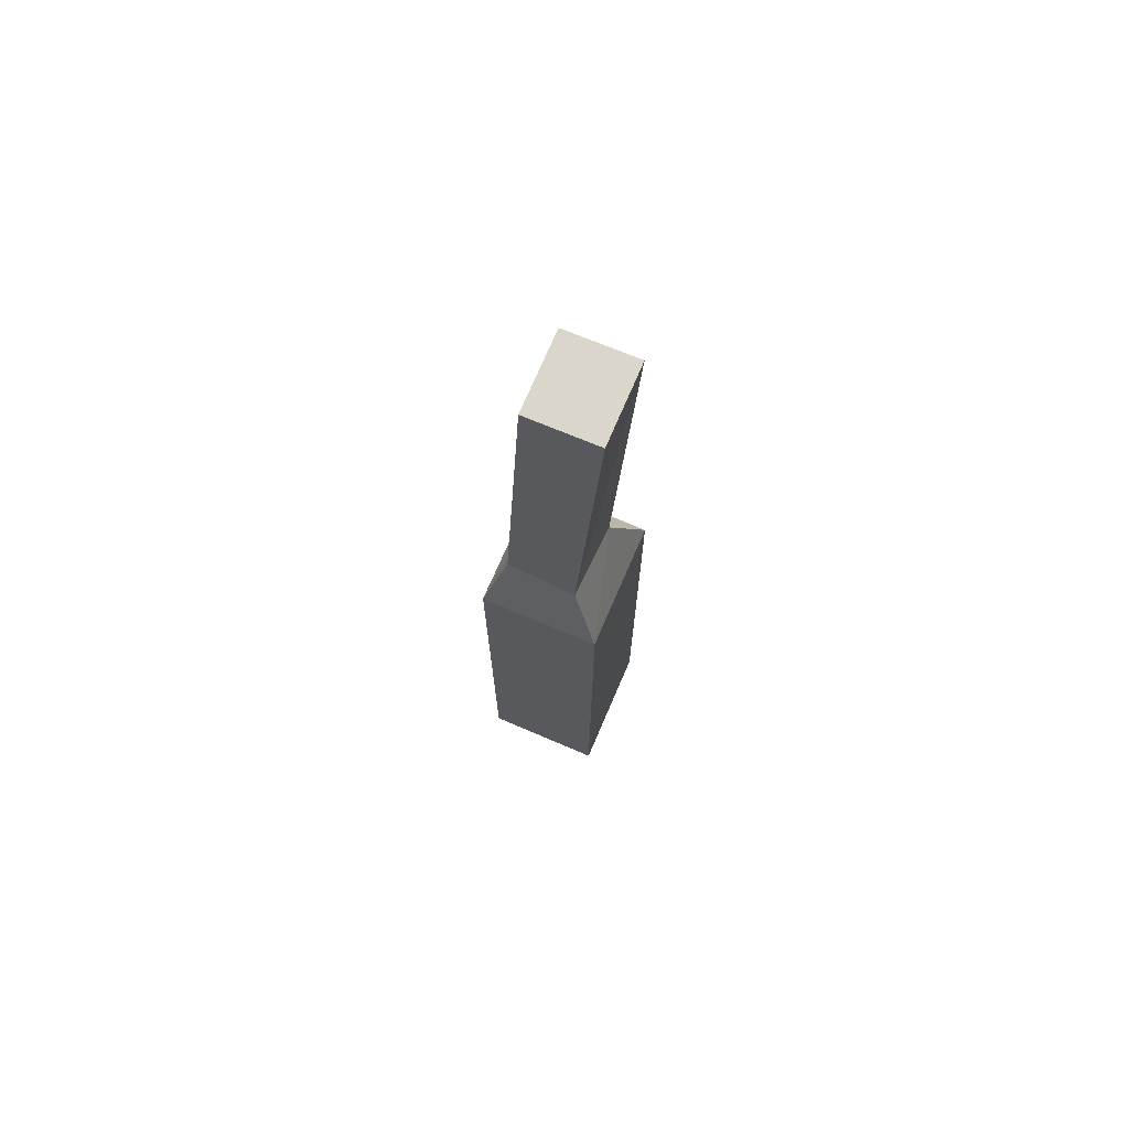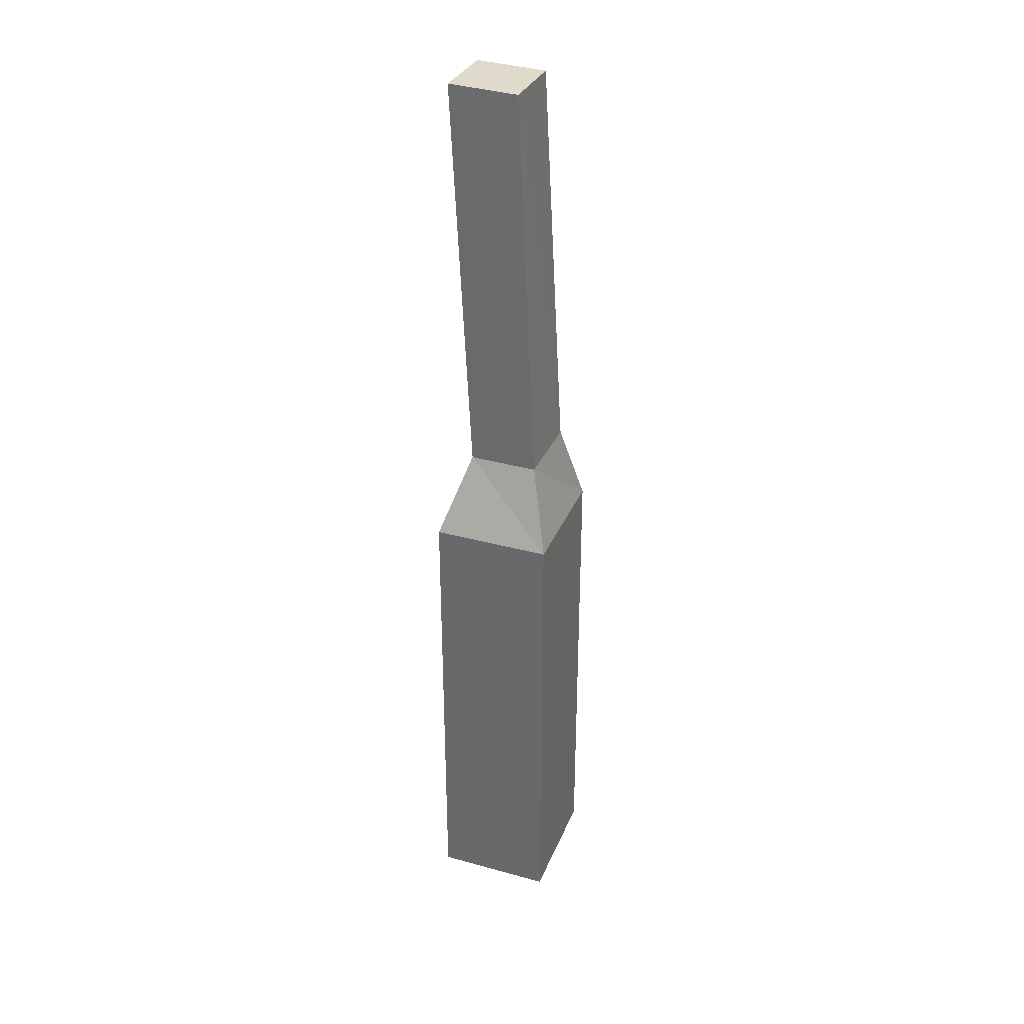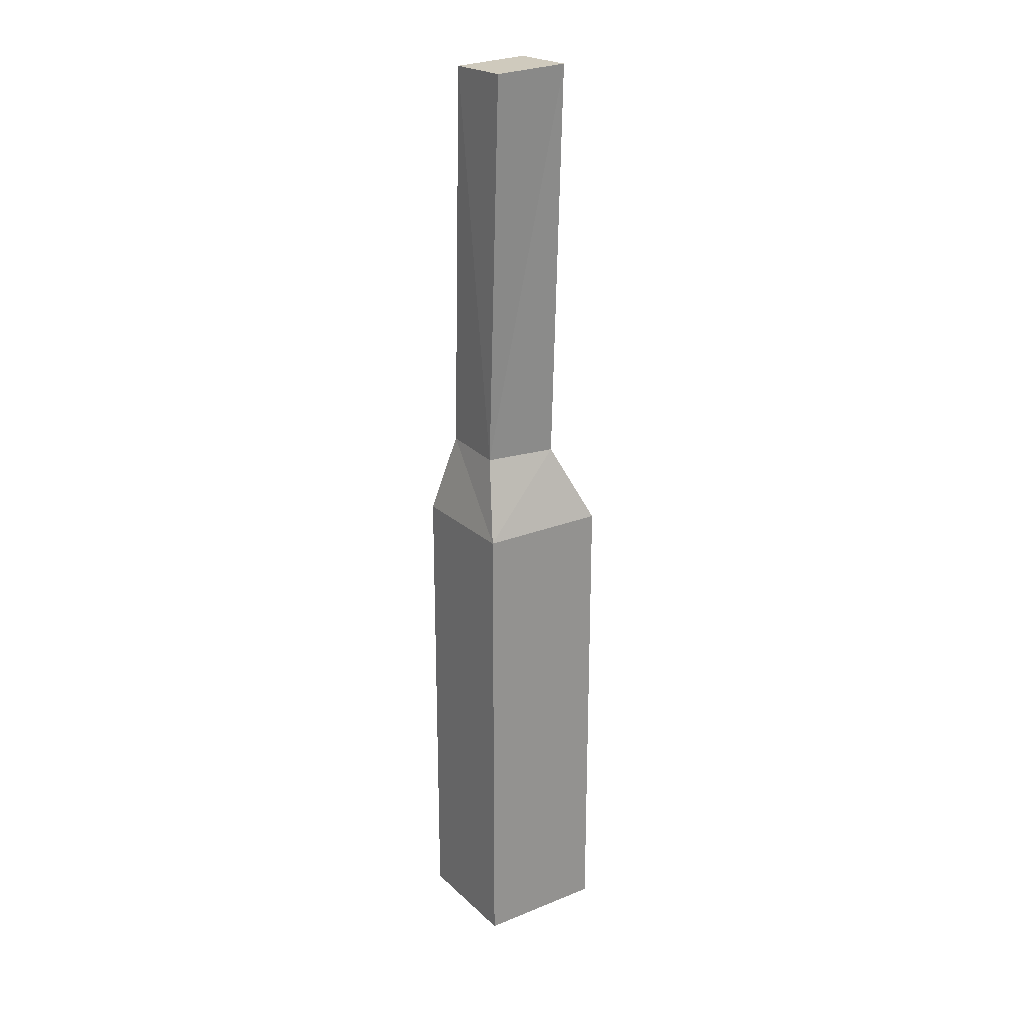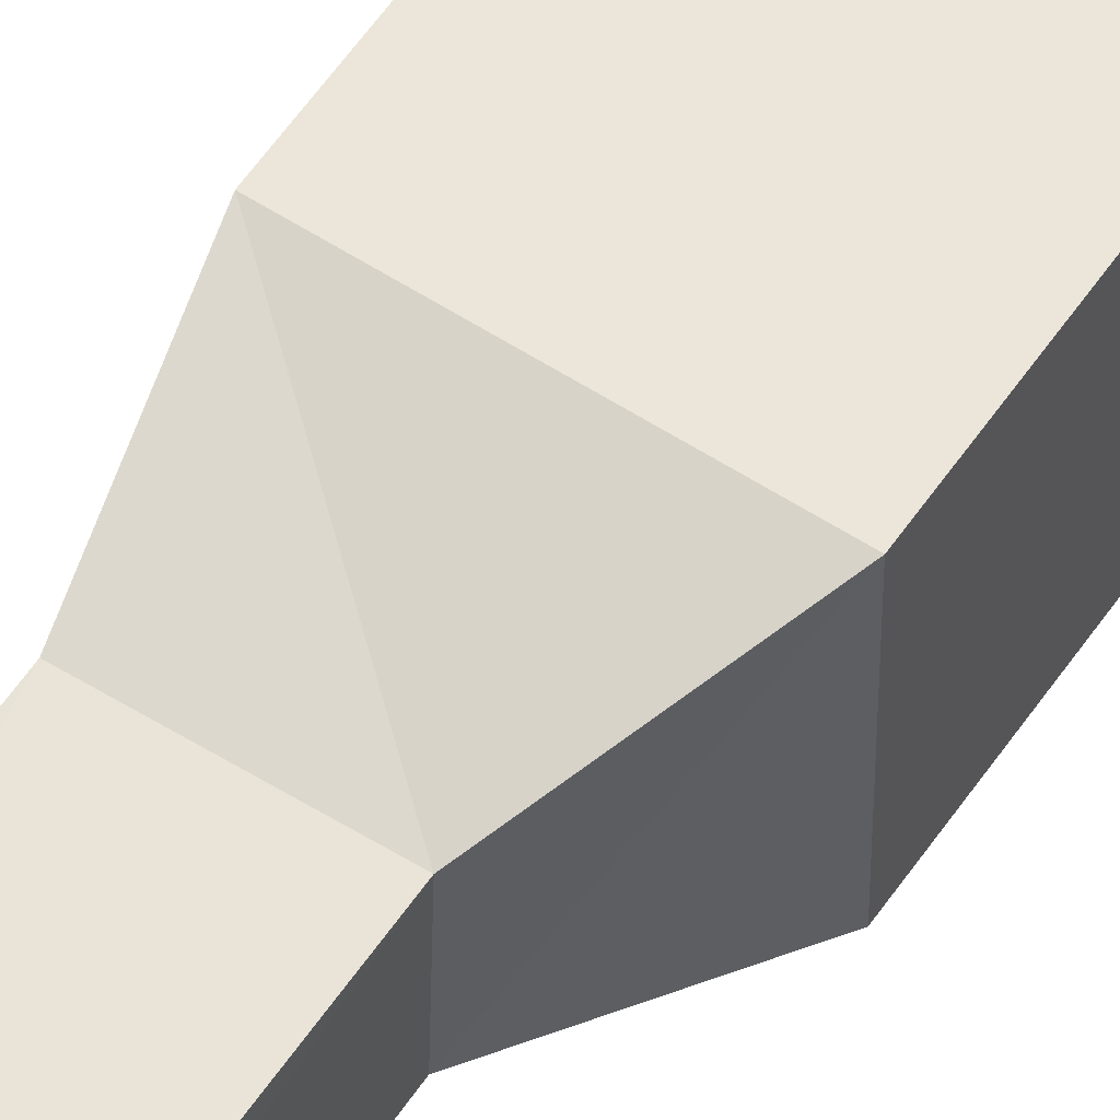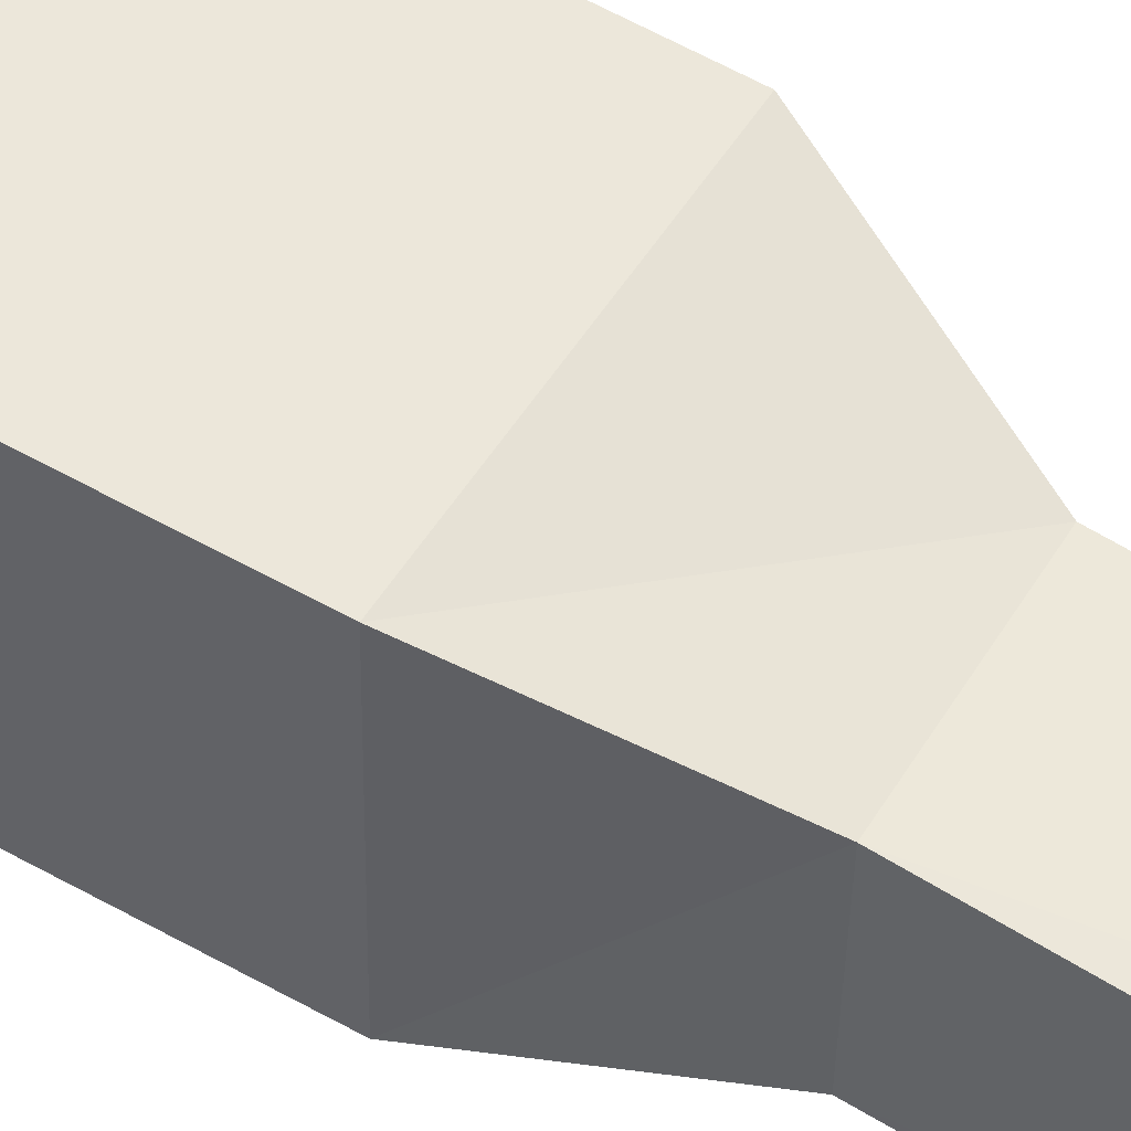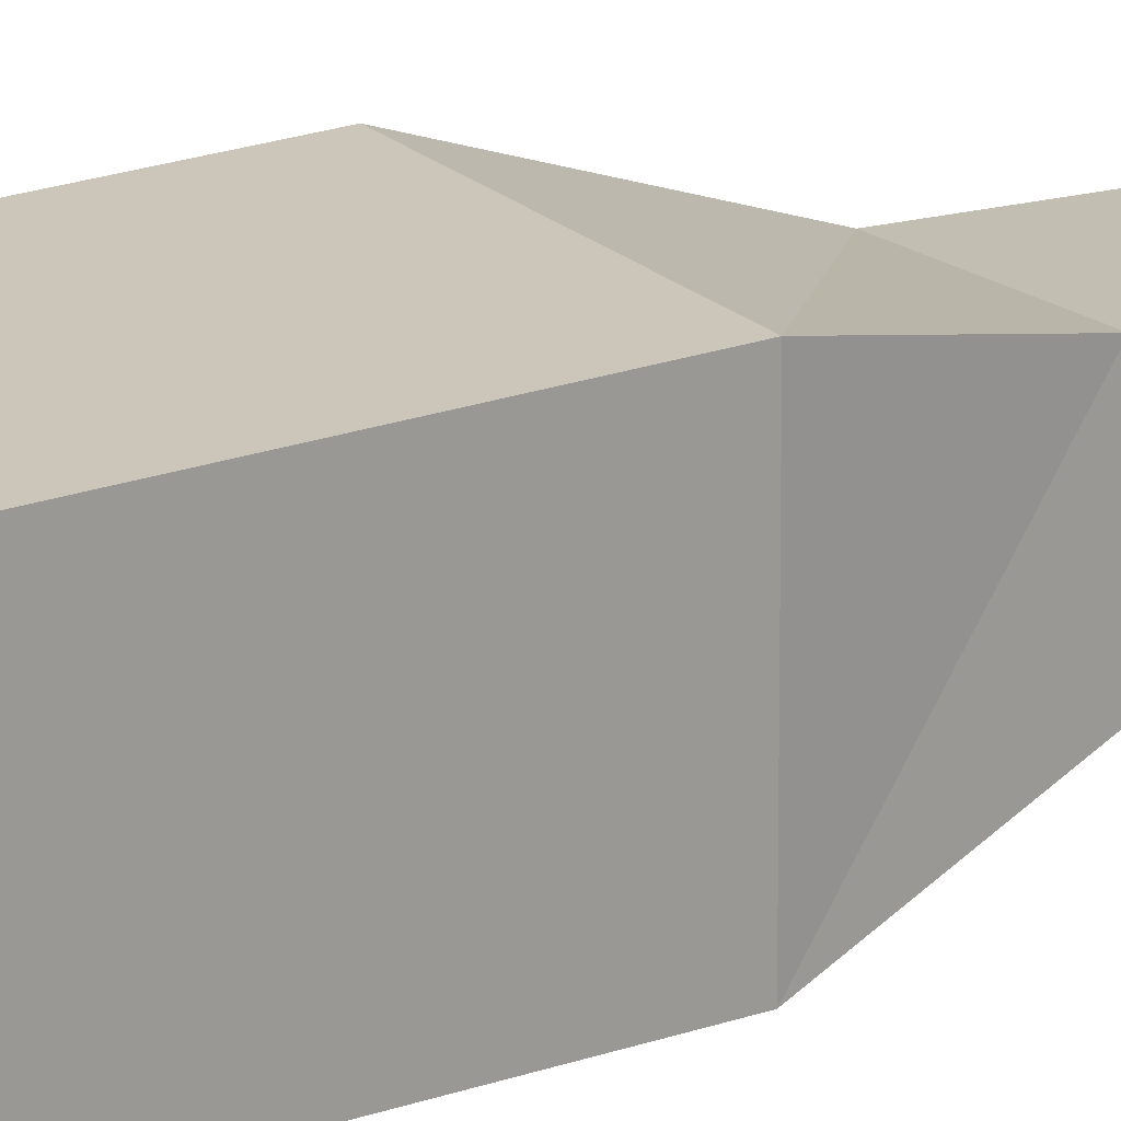
<metadata>
{"format":"obj","ext":"obj","renderer":"f3d","projection":"perspective","resolution":1024,"background":"white","views":[{"elev":71.5,"azim":113.2,"up":"+Y"},{"elev":34.2,"azim":-69.6,"up":"+Y"},{"elev":23.5,"azim":146.0,"up":"+Y"},{"elev":57.5,"azim":-146.1,"up":"+Z"},{"elev":53.5,"azim":121.7,"up":"+Z"},{"elev":20.9,"azim":56.9,"up":"+Z"}]}
</metadata>
<code>
v 1.858 0.005489 -3.06
v 1.858 0.005489 -2.94
v 1.858 -0.4845 -2.94
v 1.858 -0.4845 -3.06
v 1.728 -0.4845 -2.94
v 1.728 0.005489 -2.94
v 1.728 0.005489 -3.06
v 1.728 -0.4845 -3.06
v 1.858 -0.4845 -2.94
v 1.728 -0.4845 -2.94
v 1.728 -0.4845 -3.06
v 1.858 -0.4845 -3.06
v 1.84 0.08899 -2.961
v 1.858 0.005489 -2.94
v 1.858 0.005489 -3.06
v 1.728 -0.4845 -3.06
v 1.728 0.005489 -3.06
v 1.858 0.005489 -3.06
v 1.858 -0.4845 -3.06
v 1.858 0.005489 -2.94
v 1.728 0.005489 -2.94
v 1.728 -0.4845 -2.94
v 1.858 -0.4845 -2.94
v 1.764 0.0856 -2.964
v 1.728 0.005489 -2.94
v 1.858 0.005489 -2.94
v 1.766 0.08413 -3.035
v 1.728 0.005489 -3.06
v 1.728 0.005489 -2.94
v 1.766 0.08413 -3.035
v 1.858 0.005489 -3.06
v 1.728 0.005489 -3.06
v 1.847 0.4888 -2.985
v 1.84 0.08899 -2.961
v 1.843 0.08751 -3.032
v 1.858 0.005489 -3.06
v 1.843 0.08751 -3.032
v 1.84 0.08899 -2.961
v 1.766 0.08413 -3.035
v 1.843 0.08751 -3.032
v 1.858 0.005489 -3.06
v 1.858 0.005489 -2.94
v 1.84 0.08899 -2.961
v 1.764 0.0856 -2.964
v 1.728 0.005489 -2.94
v 1.764 0.0856 -2.964
v 1.766 0.08413 -3.035
v 1.77 0.4917 -2.985
v 1.764 0.0856 -2.964
v 1.84 0.08899 -2.961
v 1.77 0.4935 -3.056
v 1.766 0.08413 -3.035
v 1.764 0.0856 -2.964
v 1.77 0.4935 -3.056
v 1.843 0.08751 -3.032
v 1.766 0.08413 -3.035
v 1.77 0.4935 -3.056
v 1.77 0.4917 -2.985
v 1.847 0.4888 -2.985
v 1.847 0.4906 -3.056
v 1.843 0.08751 -3.032
v 1.847 0.4906 -3.056
v 1.847 0.4888 -2.985
v 1.77 0.4935 -3.056
v 1.847 0.4906 -3.056
v 1.843 0.08751 -3.032
v 1.84 0.08899 -2.961
v 1.847 0.4888 -2.985
v 1.77 0.4917 -2.985
v 1.764 0.0856 -2.964
v 1.77 0.4917 -2.985
v 1.77 0.4935 -3.056
f 1 2 3
f 1 3 4
f 5 6 7
f 5 7 8
f 9 10 11
f 9 11 12
f 13 14 15
f 16 17 18
f 16 18 19
f 20 21 22
f 20 22 23
f 24 25 26
f 27 28 29
f 30 31 32
f 33 34 35
f 36 37 38
f 39 40 41
f 42 43 44
f 45 46 47
f 48 49 50
f 51 52 53
f 54 55 56
f 57 58 59
f 57 59 60
f 61 62 63
f 64 65 66
f 67 68 69
f 70 71 72

</code>
